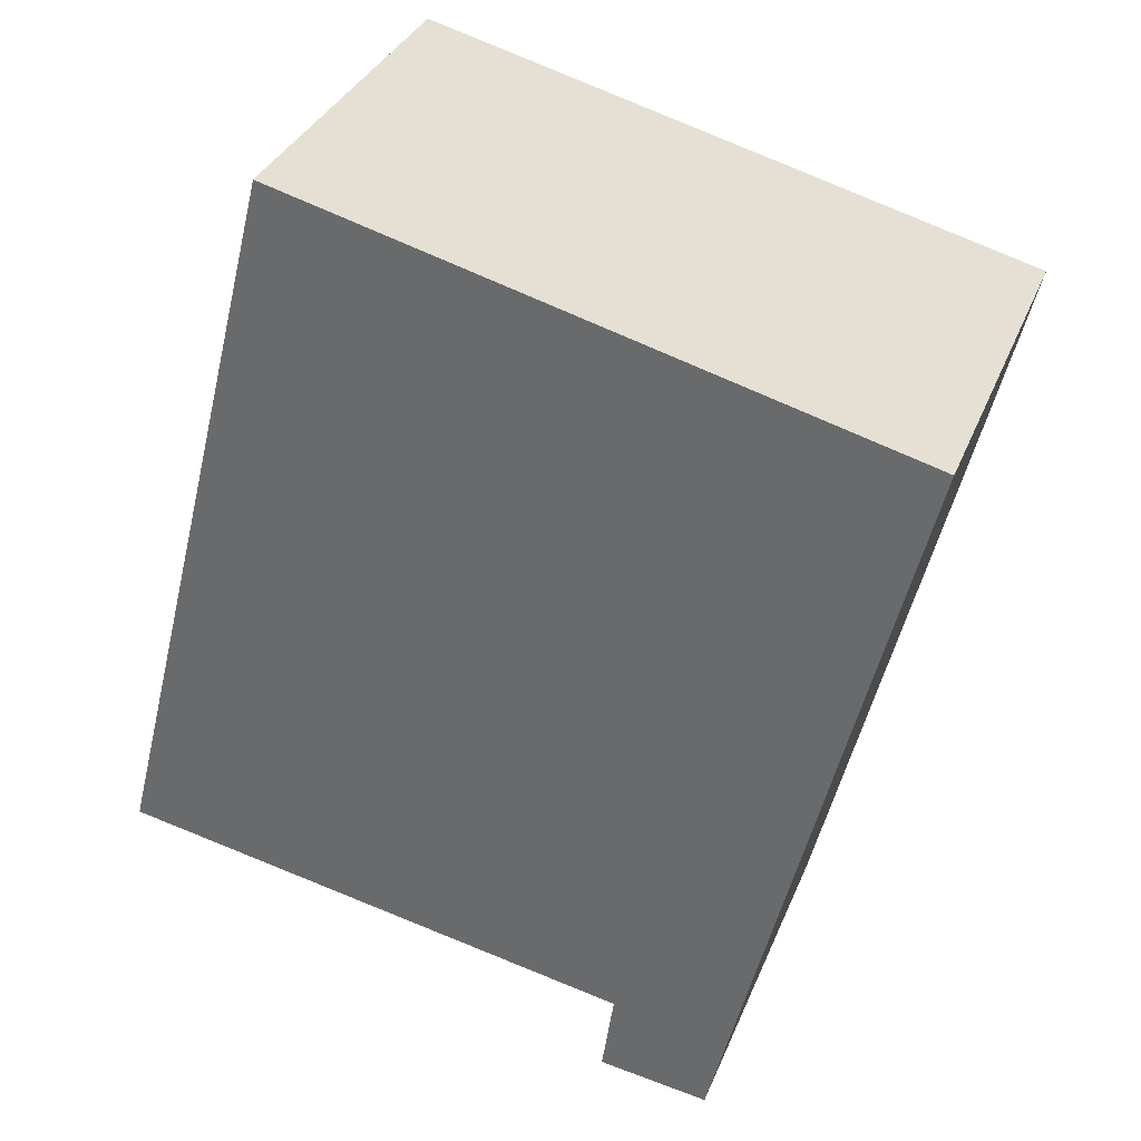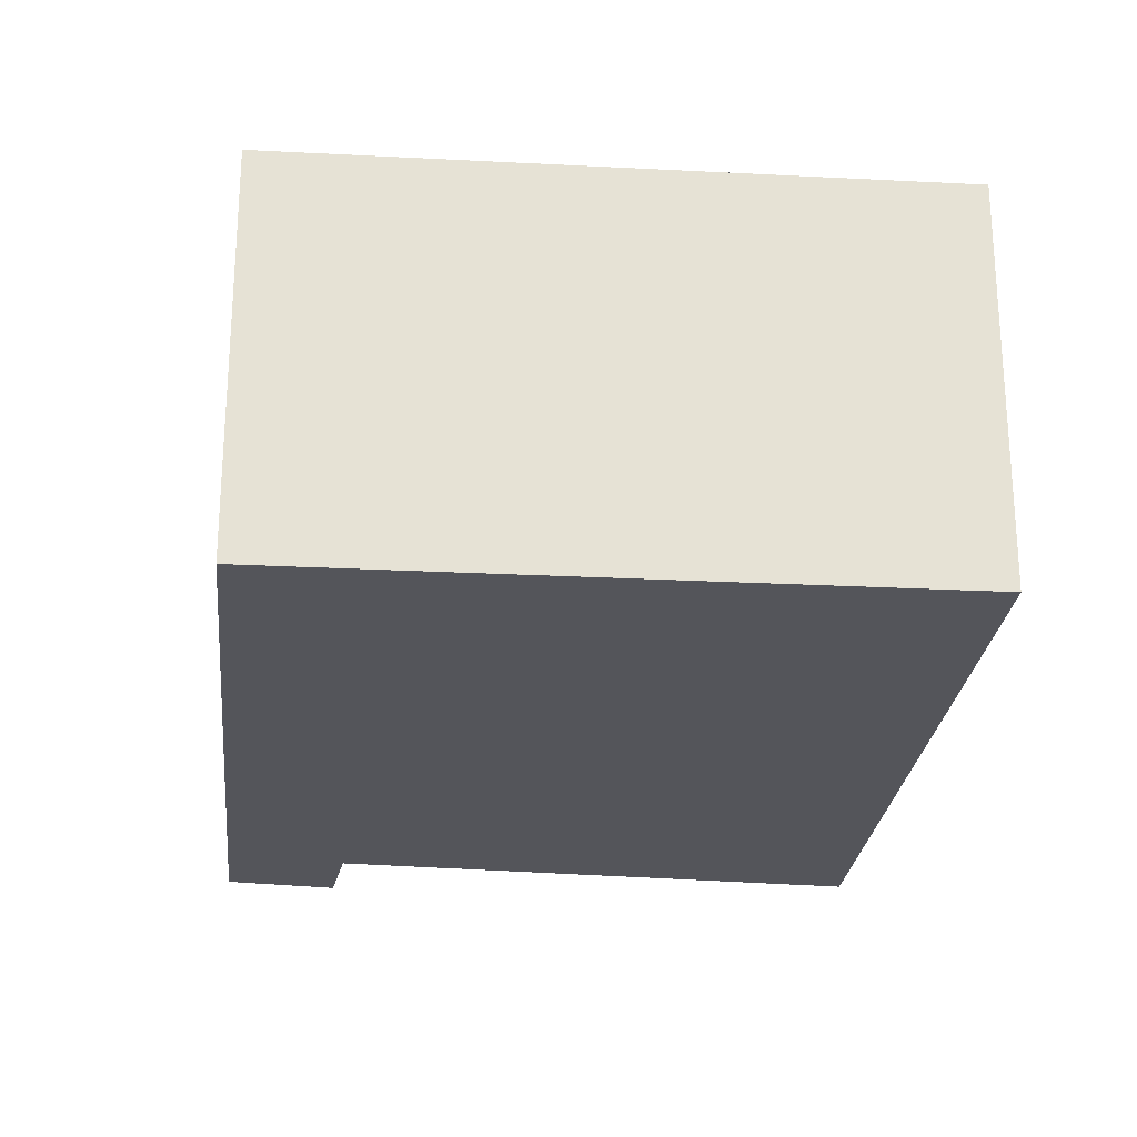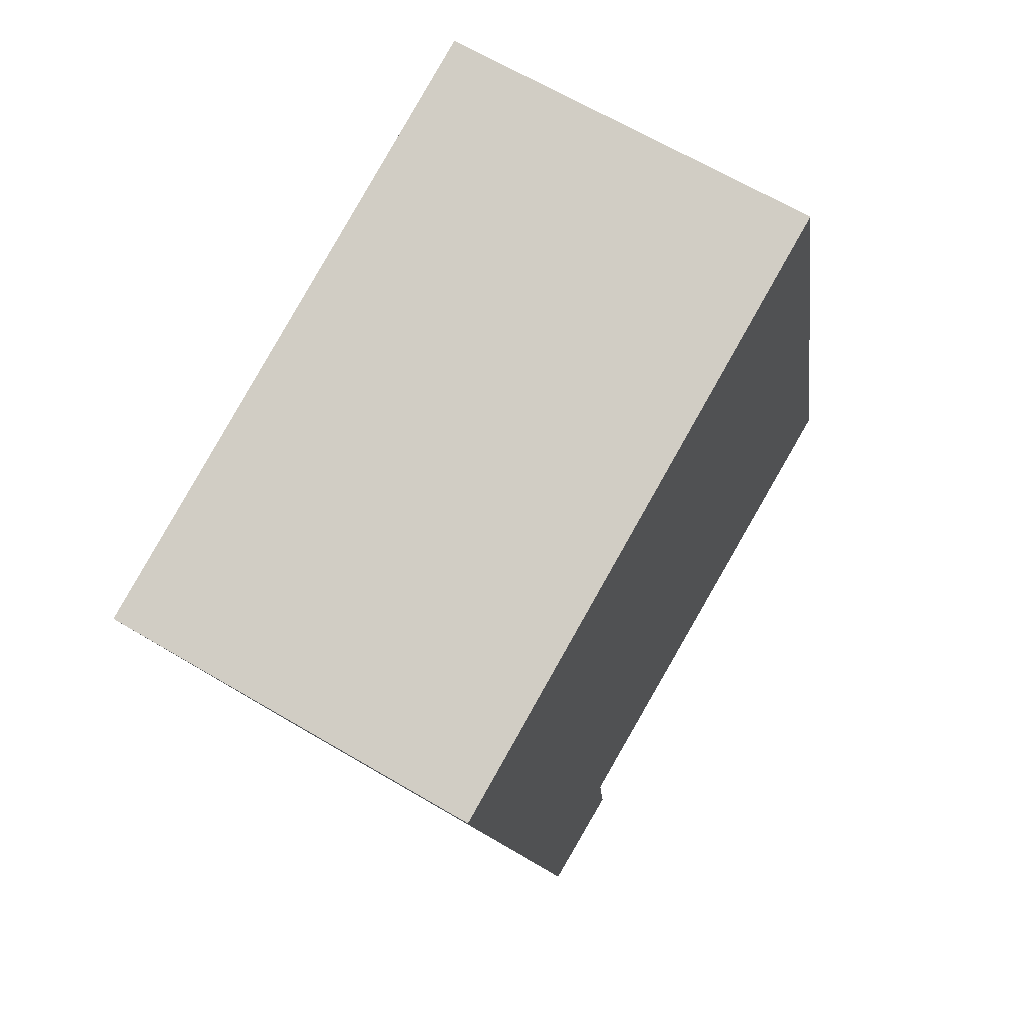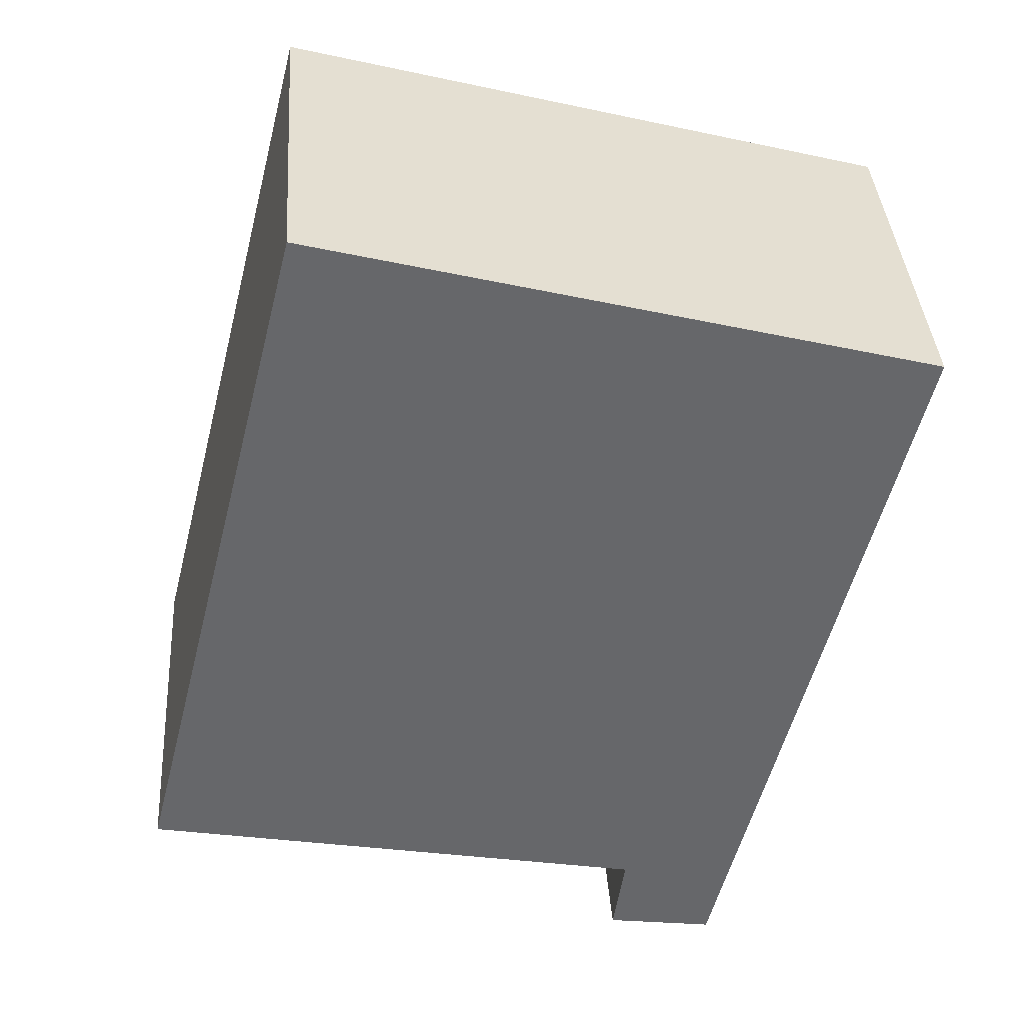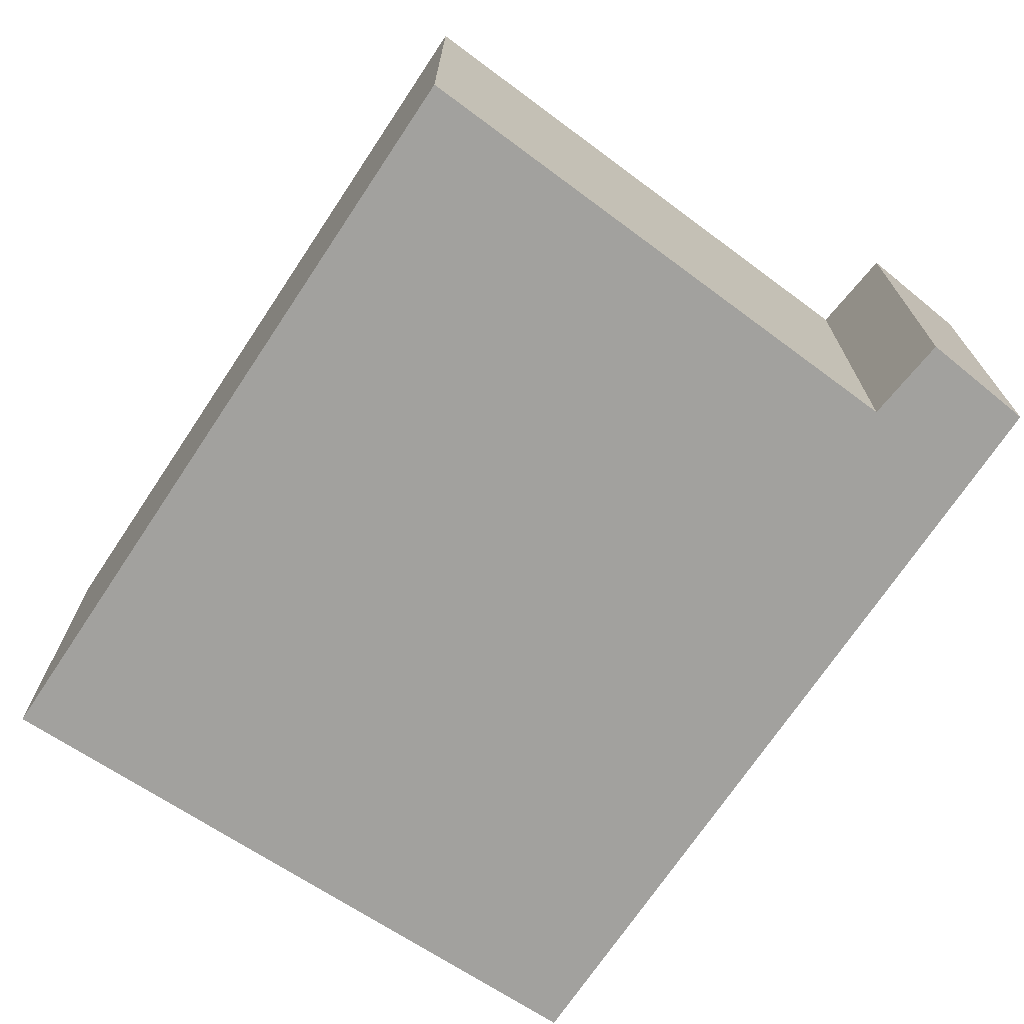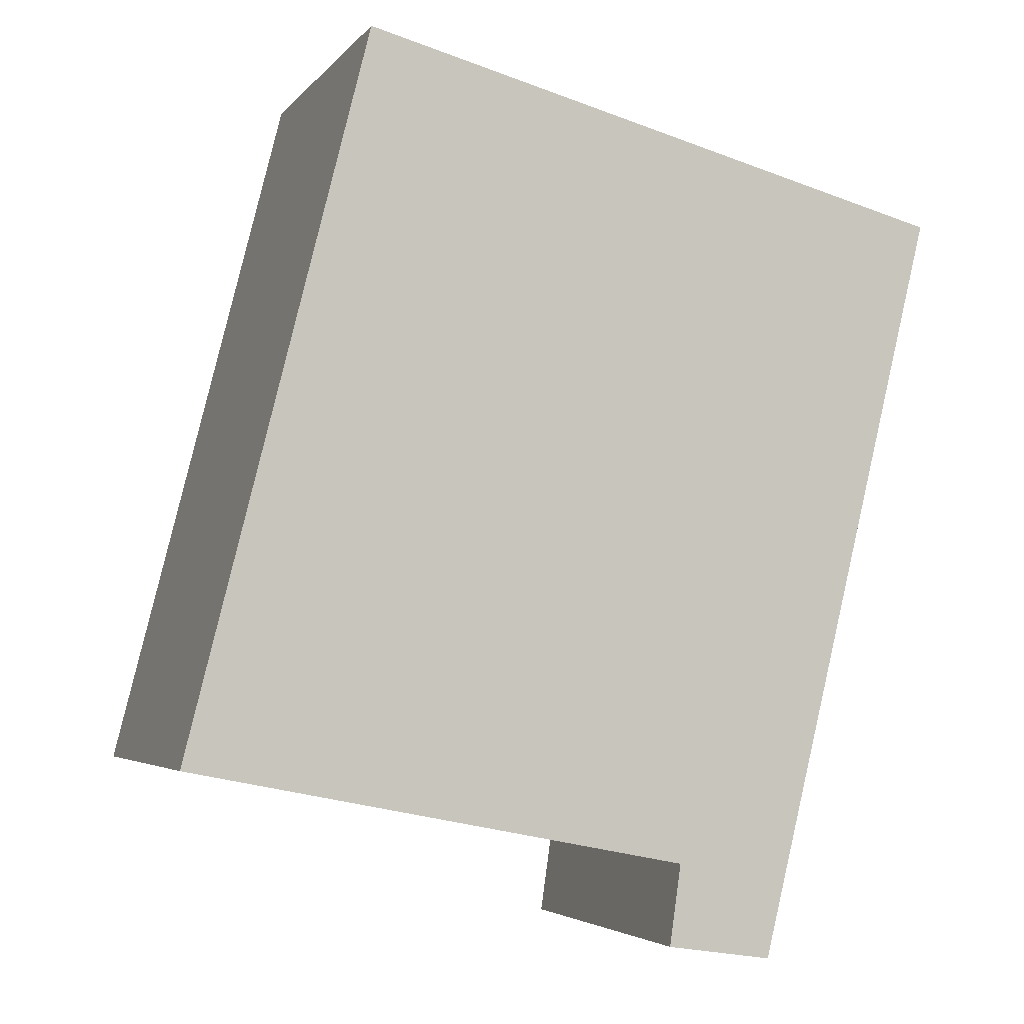
<metadata>
{"format":"obj","ext":"obj","renderer":"f3d","projection":"perspective","resolution":1024,"background":"white","views":[{"elev":33.8,"azim":-160.1,"up":"+Z"},{"elev":-24.9,"azim":-19.7,"up":"+Y"},{"elev":65.7,"azim":-59.3,"up":"+Z"},{"elev":38.1,"azim":176.1,"up":"+Z"},{"elev":-72.0,"azim":132.3,"up":"+Y"},{"elev":-3.9,"azim":160.8,"up":"+Z"}]}
</metadata>
<code>
v  0.902 1.84 -3.706
v  1.367 1.84 -3.23
v  1.424 1.84 -3.629
v  0 1.84 1.127e-16
v  2.95 1.84 0.785
v  3.837 1.84 -2.743
v  3.837 1.68e-16 -2.743
v  1.367 1.978e-16 -3.23
v  1.424 2.222e-16 -3.629
v  0.902 2.269e-16 -3.706
v  2.95 -4.807e-17 0.785
v  0 0 0
g defaultobject
f 1 2 3
f 2 1 4
f 2 4 5
f 5 6 2
f 7 2 6
f 2 7 8
f 9 1 3
f 1 9 10
f 8 3 2
f 3 8 9
f 11 6 5
f 6 11 7
f 10 4 1
f 4 10 12
f 12 5 4
f 5 12 11
f 9 12 10
f 12 9 8
f 12 8 7
f 12 7 11

</code>
